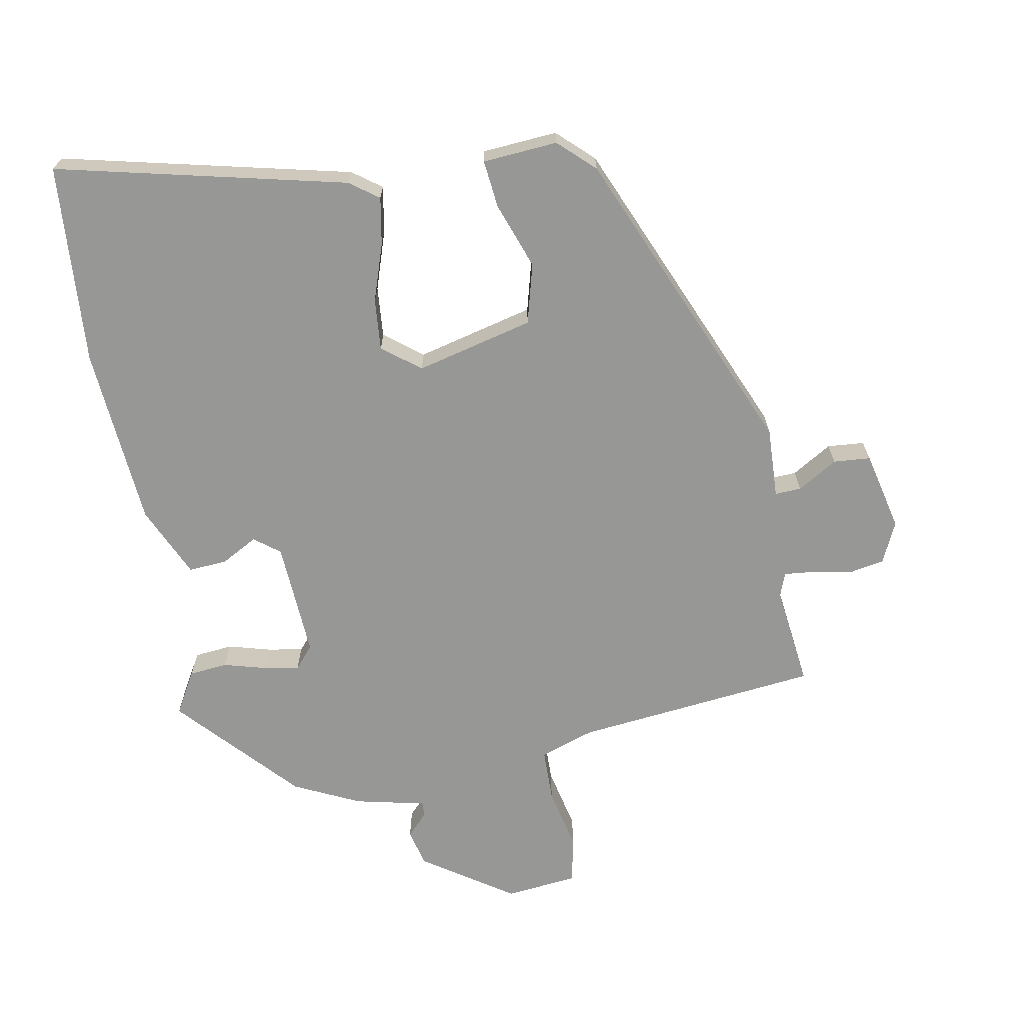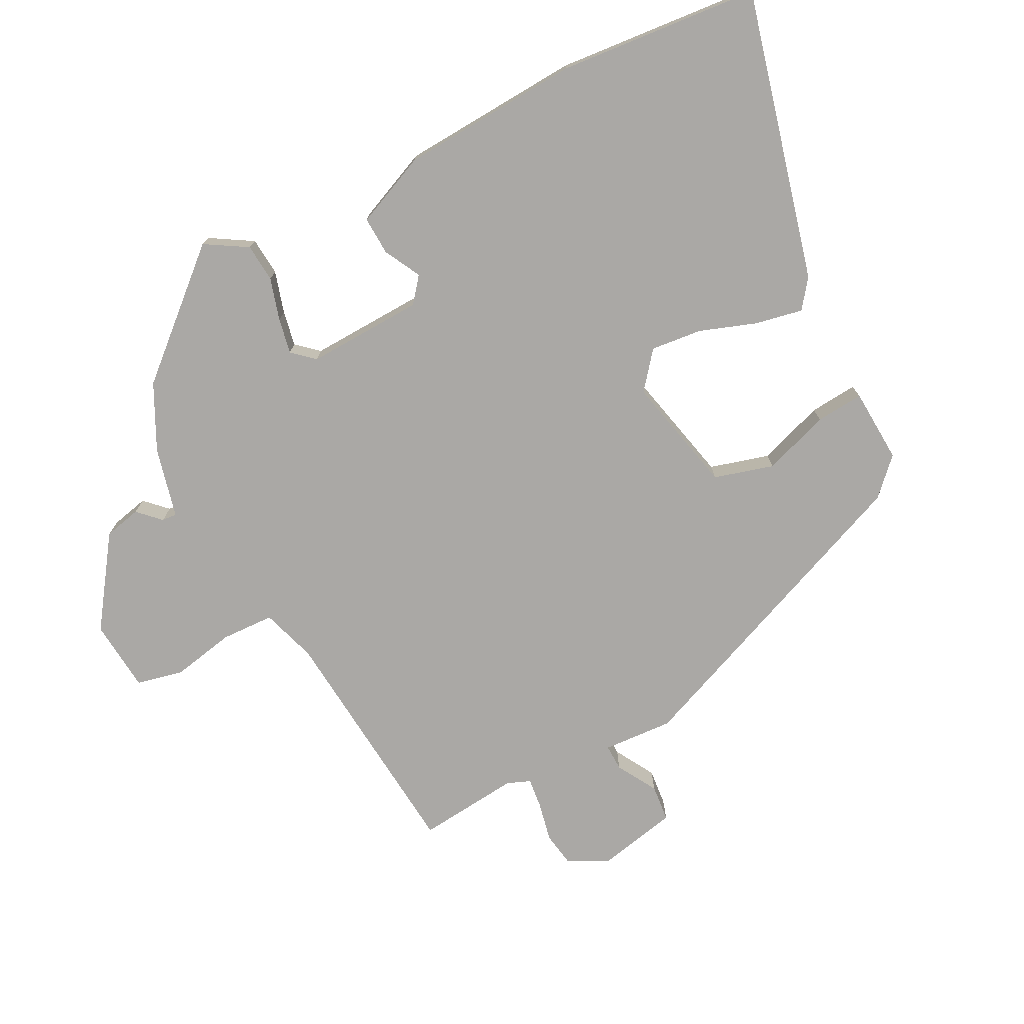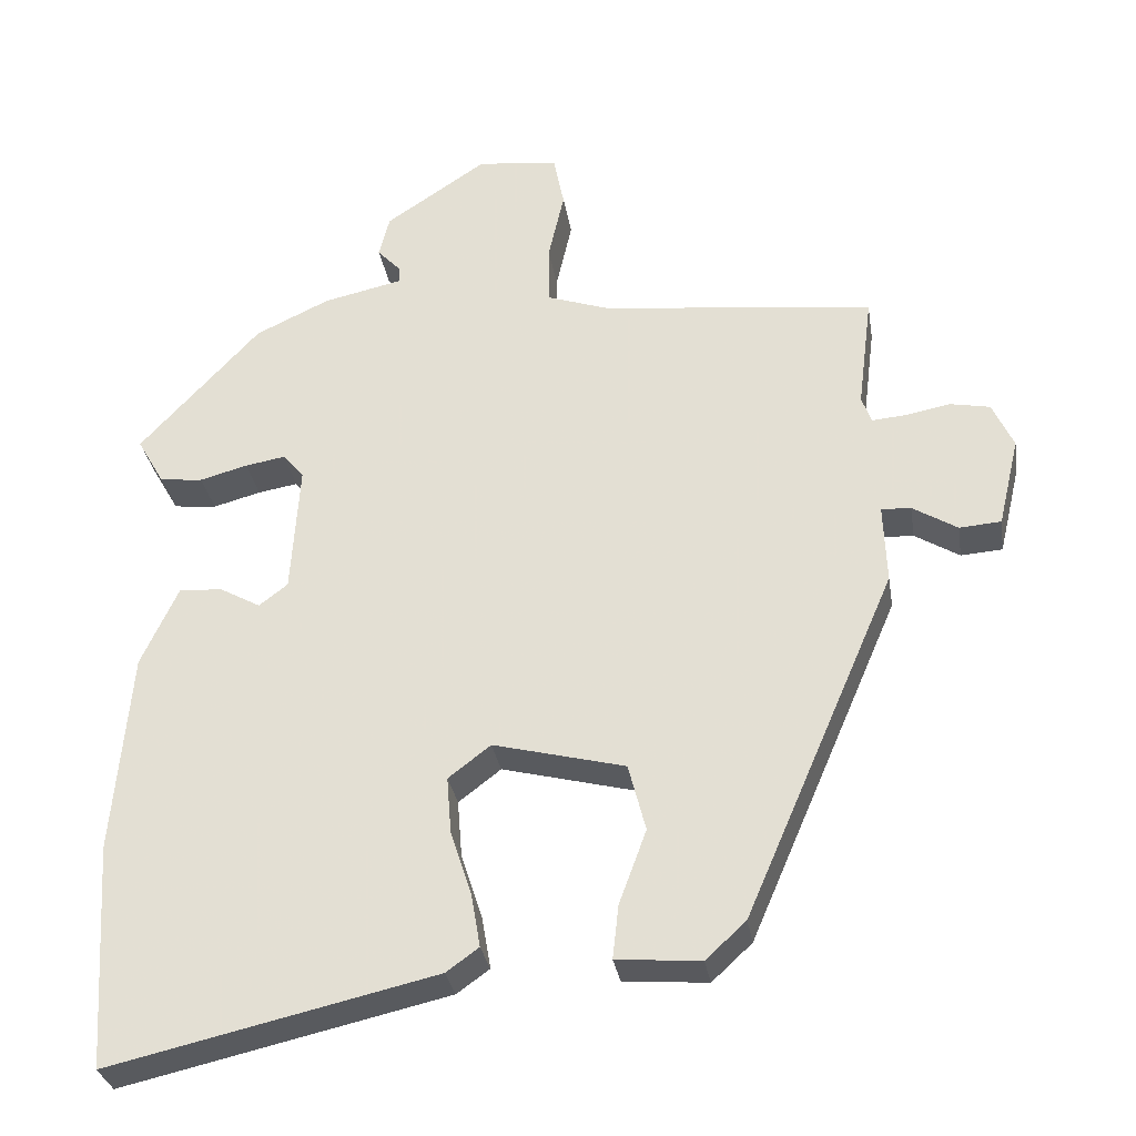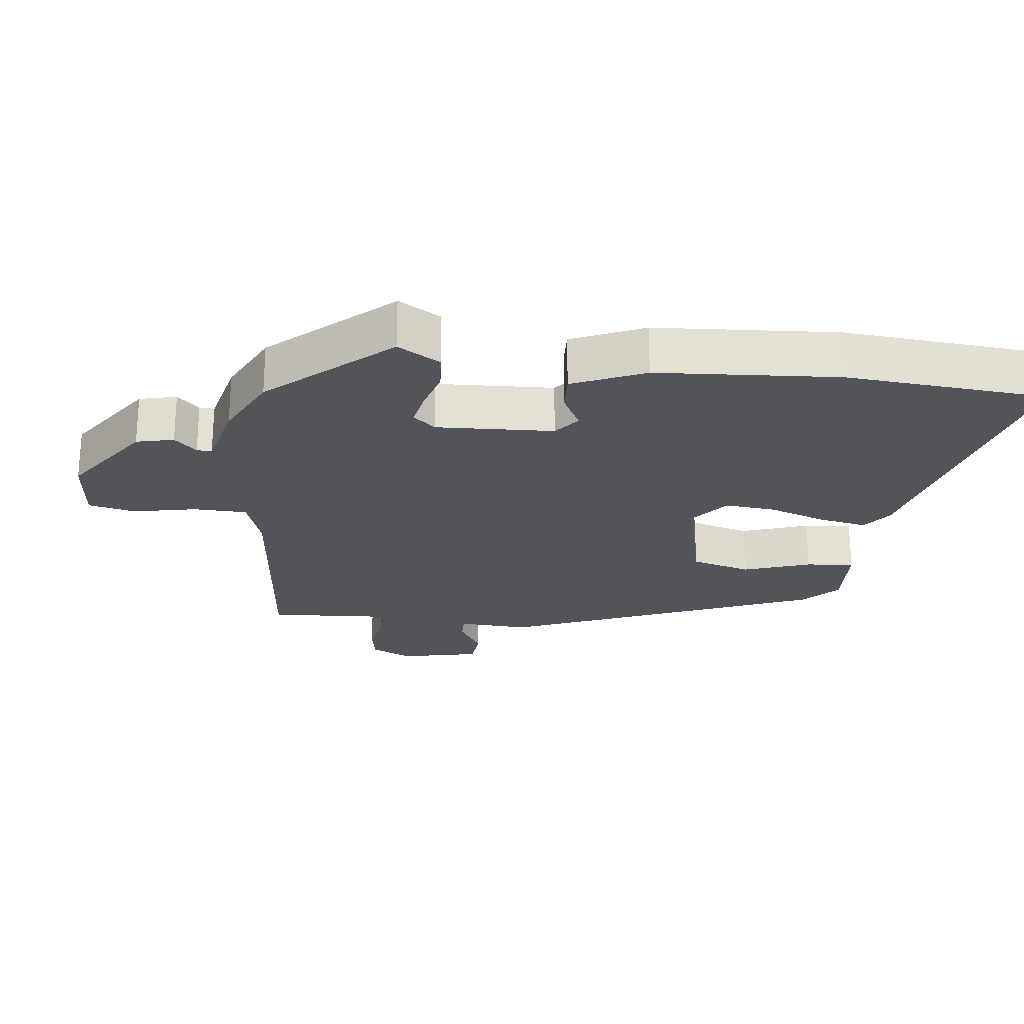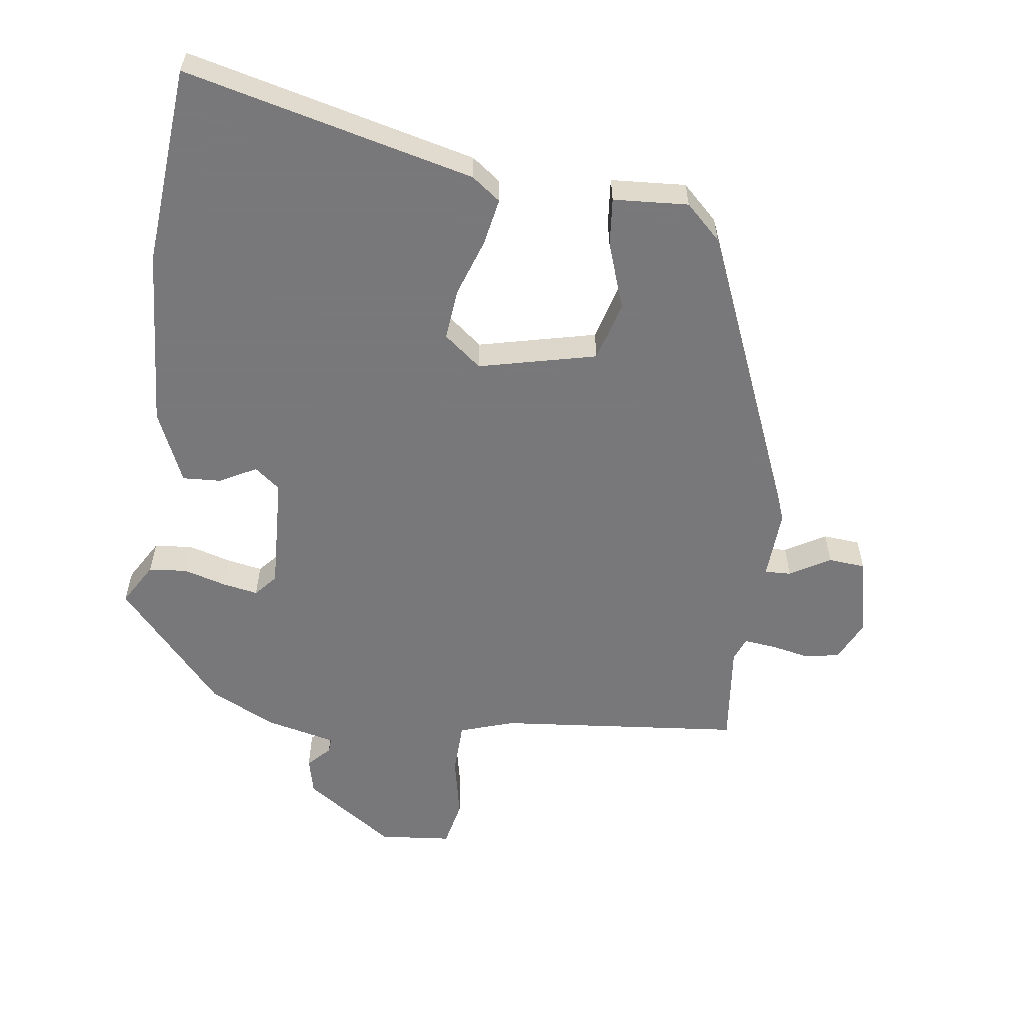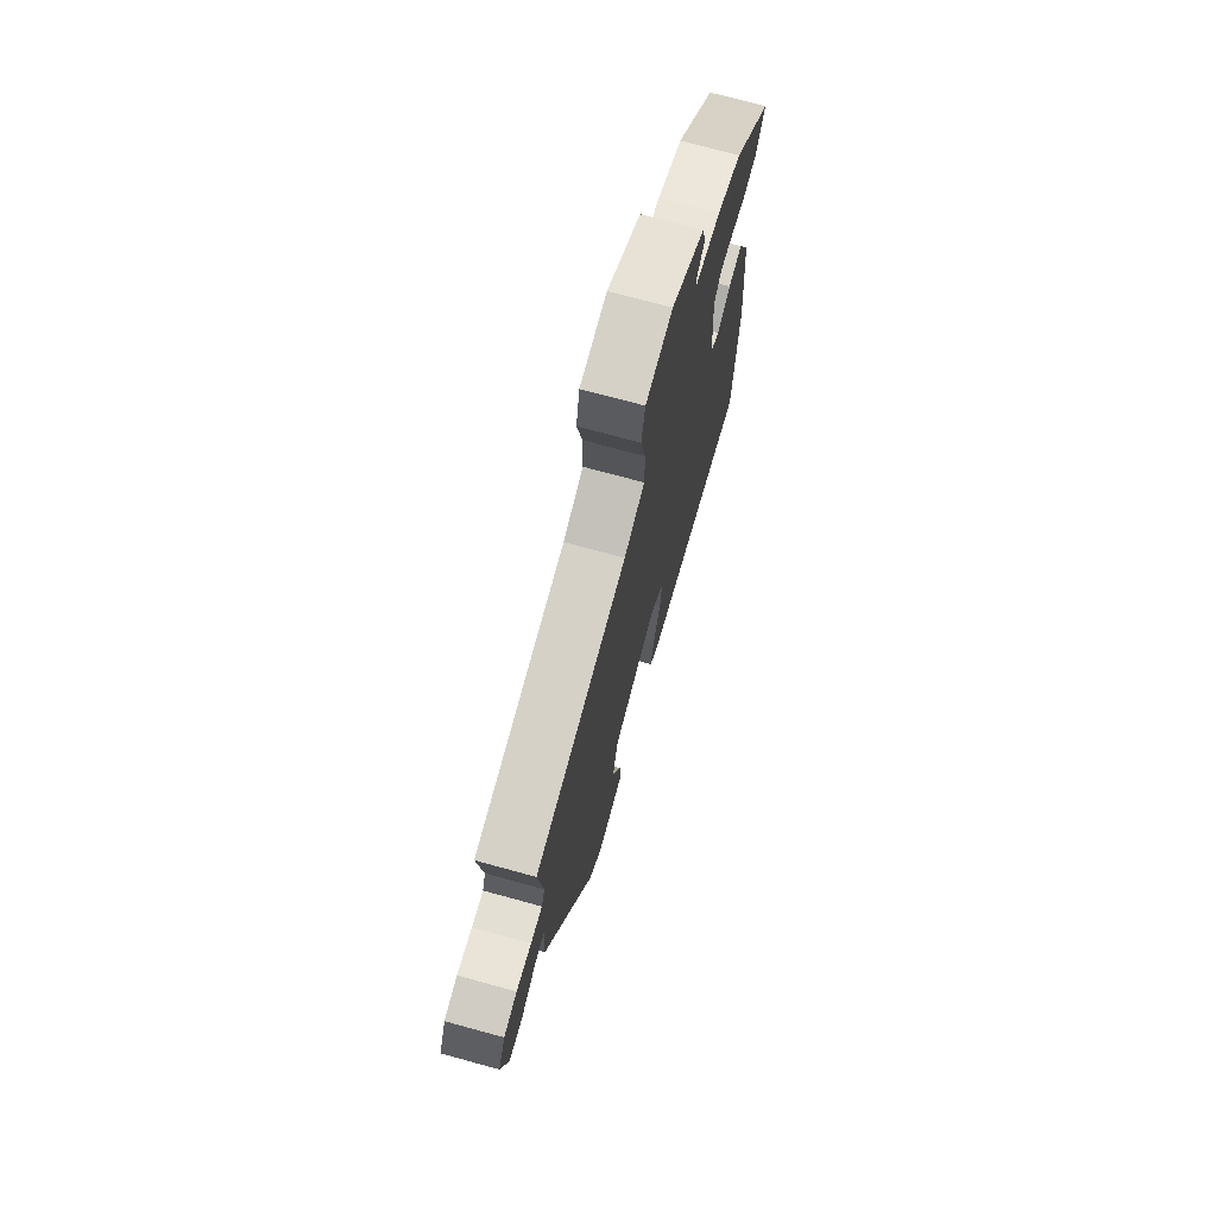
<metadata>
{"format":"obj","ext":"obj","renderer":"f3d","projection":"perspective","resolution":1024,"background":"white","views":[{"elev":-68.1,"azim":-169.9,"up":"+Y"},{"elev":-75.2,"azim":115.9,"up":"+Y"},{"elev":-30.9,"azim":-170.9,"up":"+Z"},{"elev":-23.8,"azim":82.2,"up":"+Y"},{"elev":-57.6,"azim":171.3,"up":"+Y"},{"elev":72.4,"azim":-74.7,"up":"+Z"}]}
</metadata>
<code>
v -0.307 0.07 -0.464
v -0.506 0.07 -0.004
v -0.502 0.07 0.101
v -0.541 0.07 0.099
v -0.6 0.07 0.063
v -0.655 0.07 0.067
v -0.683 0.07 0.185
v -0.655 0.07 0.246
v -0.603 0.07 0.256
v -0.544 0.07 0.245
v -0.499 0.07 0.241
v -0.486 0.07 0.276
v -0.505 0.07 0.427
v -0.143 0.07 0.468
v -0.062 0.07 0.496
v -0.061 0.07 0.575
v -0.082 0.07 0.668
v -0.068 0.07 0.738
v 0.039 0.07 0.75
v 0.173 0.07 0.661
v 0.187 0.07 0.606
v 0.156 0.07 0.573
v 0.155 0.07 0.551
v 0.26 0.07 0.528
v 0.358 0.07 0.482
v 0.517 0.07 0.31
v 0.481 0.07 0.247
v 0.424 0.07 0.241
v 0.361 0.07 0.258
v 0.308 0.07 0.267
v 0.28 0.07 0.234
v 0.291 0.07 0.061
v 0.329 0.07 0.032
v 0.383 0.07 0.062
v 0.44 0.07 0.066
v 0.489 0.07 -0.04
v 0.512 0.07 -0.308
v 0.493 0.07 -0.606
v 0.063 0.07 -0.508
v 0.02 0.07 -0.477
v 0.032 0.07 -0.407
v 0.06 0.07 -0.321
v 0.066 0.07 -0.245
v 0.01 0.07 -0.202
v -0.164 0.07 -0.246
v -0.187 0.07 -0.335
v -0.151 0.07 -0.433
v -0.143 0.07 -0.504
v -0.254 0.07 -0.513
v -0.307 0 -0.464
v -0.506 0 -0.004
v -0.502 0 0.101
v -0.541 0 0.099
v -0.6 0 0.063
v -0.655 0 0.067
v -0.683 0 0.185
v -0.655 0 0.246
v -0.603 0 0.256
v -0.544 0 0.245
v -0.499 0 0.241
v -0.486 0 0.276
v -0.505 0 0.427
v -0.143 0 0.468
v -0.062 0 0.496
v -0.061 0 0.575
v -0.082 0 0.668
v -0.068 0 0.738
v 0.039 0 0.75
v 0.173 0 0.661
v 0.187 0 0.606
v 0.156 0 0.573
v 0.155 0 0.551
v 0.26 0 0.528
v 0.358 0 0.482
v 0.517 0 0.31
v 0.481 0 0.247
v 0.424 0 0.241
v 0.361 0 0.258
v 0.308 0 0.267
v 0.28 0 0.234
v 0.291 0 0.061
v 0.329 0 0.032
v 0.383 0 0.062
v 0.44 0 0.066
v 0.489 0 -0.04
v 0.512 0 -0.308
v 0.493 0 -0.606
v 0.063 0 -0.508
v 0.02 0 -0.477
v 0.032 0 -0.407
v 0.06 0 -0.321
v 0.066 0 -0.245
v 0.01 0 -0.202
v -0.164 0 -0.246
v -0.187 0 -0.335
v -0.151 0 -0.433
v -0.143 0 -0.504
v -0.254 0 -0.513
f 46 47 48 49
f 45 46 49 1
f 39 40 41 42
f 39 42 43
f 38 39 43
f 37 38 43
f 36 37 43 44
f 33 34 35 36
f 26 27 28 29
f 26 29 30
f 23 24 25 26
f 23 26 30
f 19 20 21 22
f 19 22 23
f 16 17 18 19
f 15 16 19 23
f 14 15 23 30
f 12 13 14 30
f 7 8 9 10
f 7 10 11
f 4 5 6 7
f 3 4 7 11
f 45 1 2 3
f 33 36 44 45
f 32 33 45 3
f 31 32 3 11
f 11 12 30 31
f 98 97 96 95
f 50 98 95 94
f 91 90 89 88
f 92 91 88
f 92 88 87
f 92 87 86
f 93 92 86 85
f 85 84 83 82
f 78 77 76 75
f 79 78 75
f 75 74 73 72
f 79 75 72
f 71 70 69 68
f 72 71 68
f 68 67 66 65
f 72 68 65 64
f 79 72 64 63
f 79 63 62 61
f 59 58 57 56
f 60 59 56
f 56 55 54 53
f 60 56 53 52
f 52 51 50 94
f 94 93 85 82
f 52 94 82 81
f 60 52 81 80
f 80 79 61 60
f 1 50 51 2
f 2 51 52 3
f 3 52 53 4
f 4 53 54 5
f 5 54 55 6
f 6 55 56 7
f 7 56 57 8
f 8 57 58 9
f 9 58 59 10
f 10 59 60 11
f 11 60 61 12
f 12 61 62 13
f 13 62 63 14
f 14 63 64 15
f 15 64 65 16
f 16 65 66 17
f 17 66 67 18
f 18 67 68 19
f 19 68 69 20
f 20 69 70 21
f 21 70 71 22
f 22 71 72 23
f 23 72 73 24
f 24 73 74 25
f 25 74 75 26
f 26 75 76 27
f 27 76 77 28
f 28 77 78 29
f 29 78 79 30
f 30 79 80 31
f 31 80 81 32
f 32 81 82 33
f 33 82 83 34
f 34 83 84 35
f 35 84 85 36
f 36 85 86 37
f 37 86 87 38
f 38 87 88 39
f 39 88 89 40
f 40 89 90 41
f 41 90 91 42
f 42 91 92 43
f 43 92 93 44
f 44 93 94 45
f 45 94 95 46
f 46 95 96 47
f 47 96 97 48
f 48 97 98 49
f 49 98 50 1

</code>
